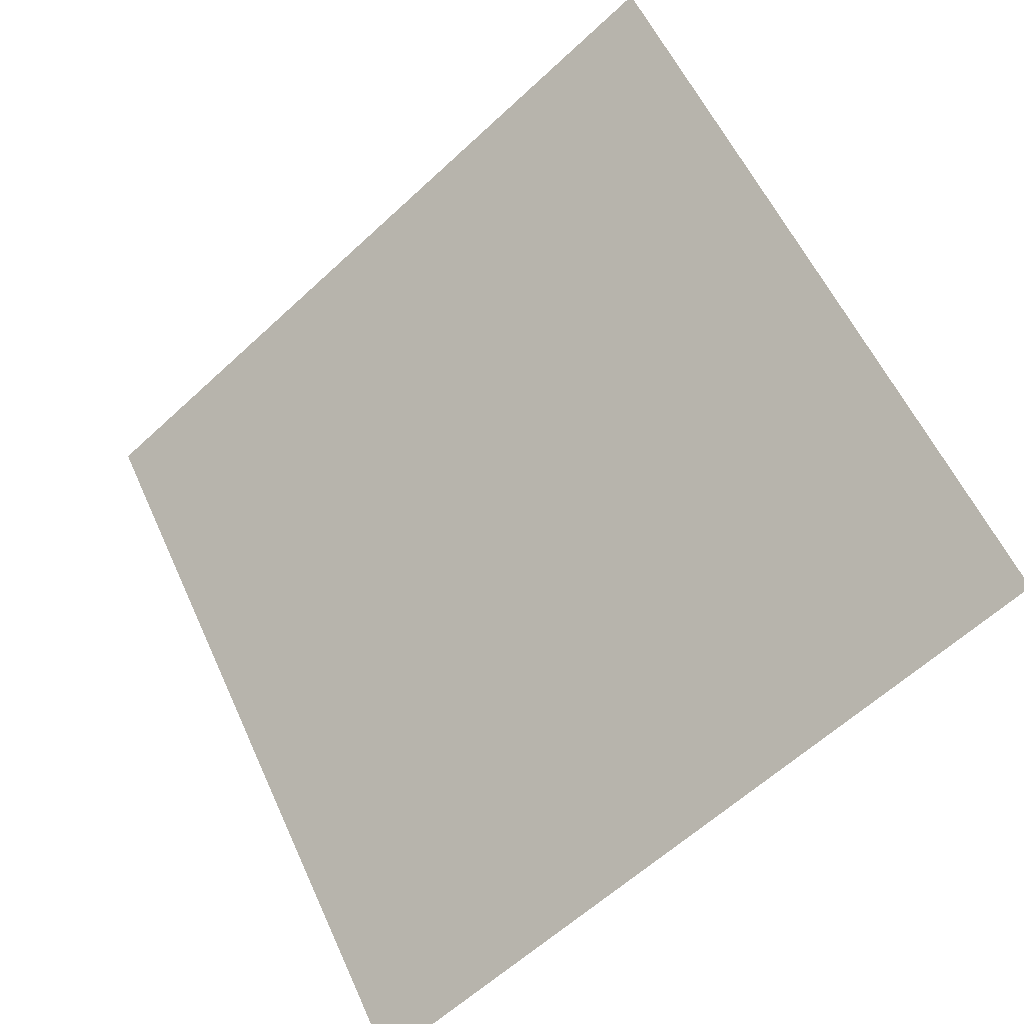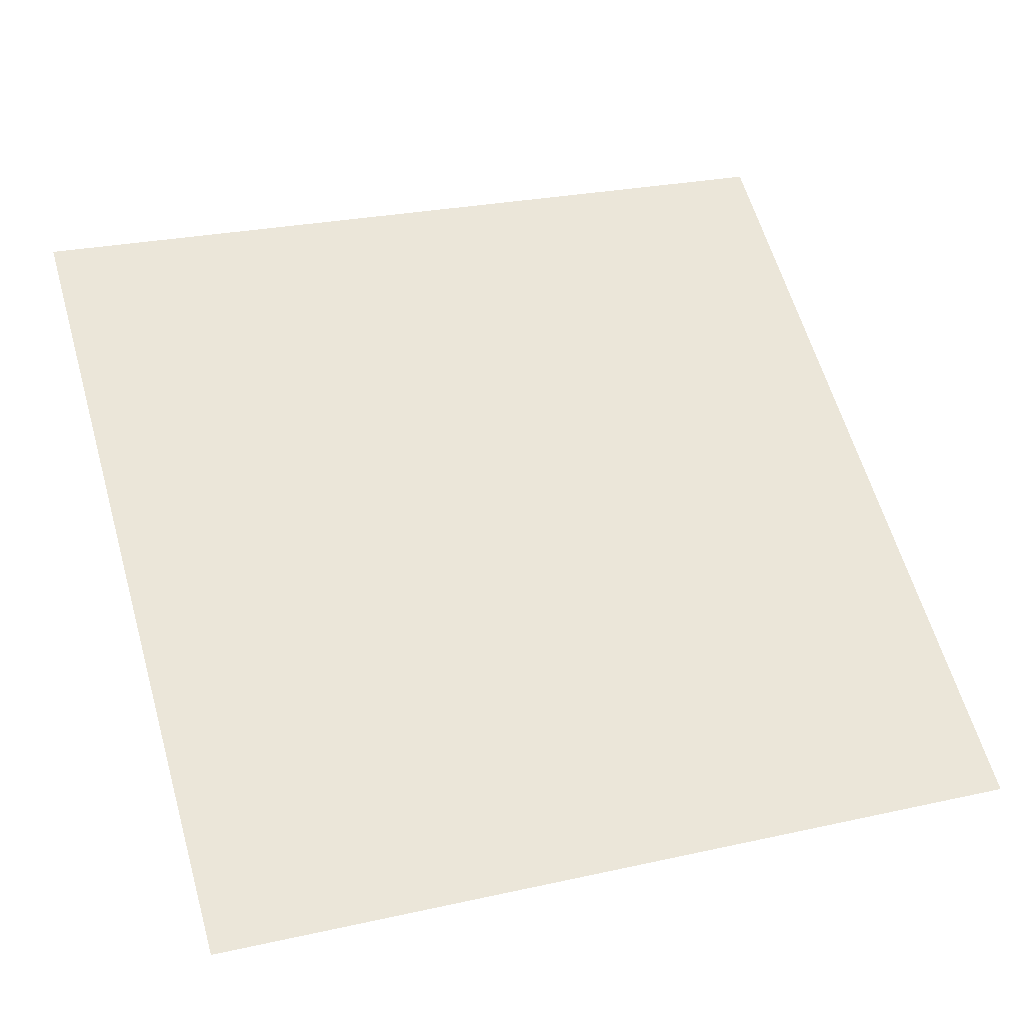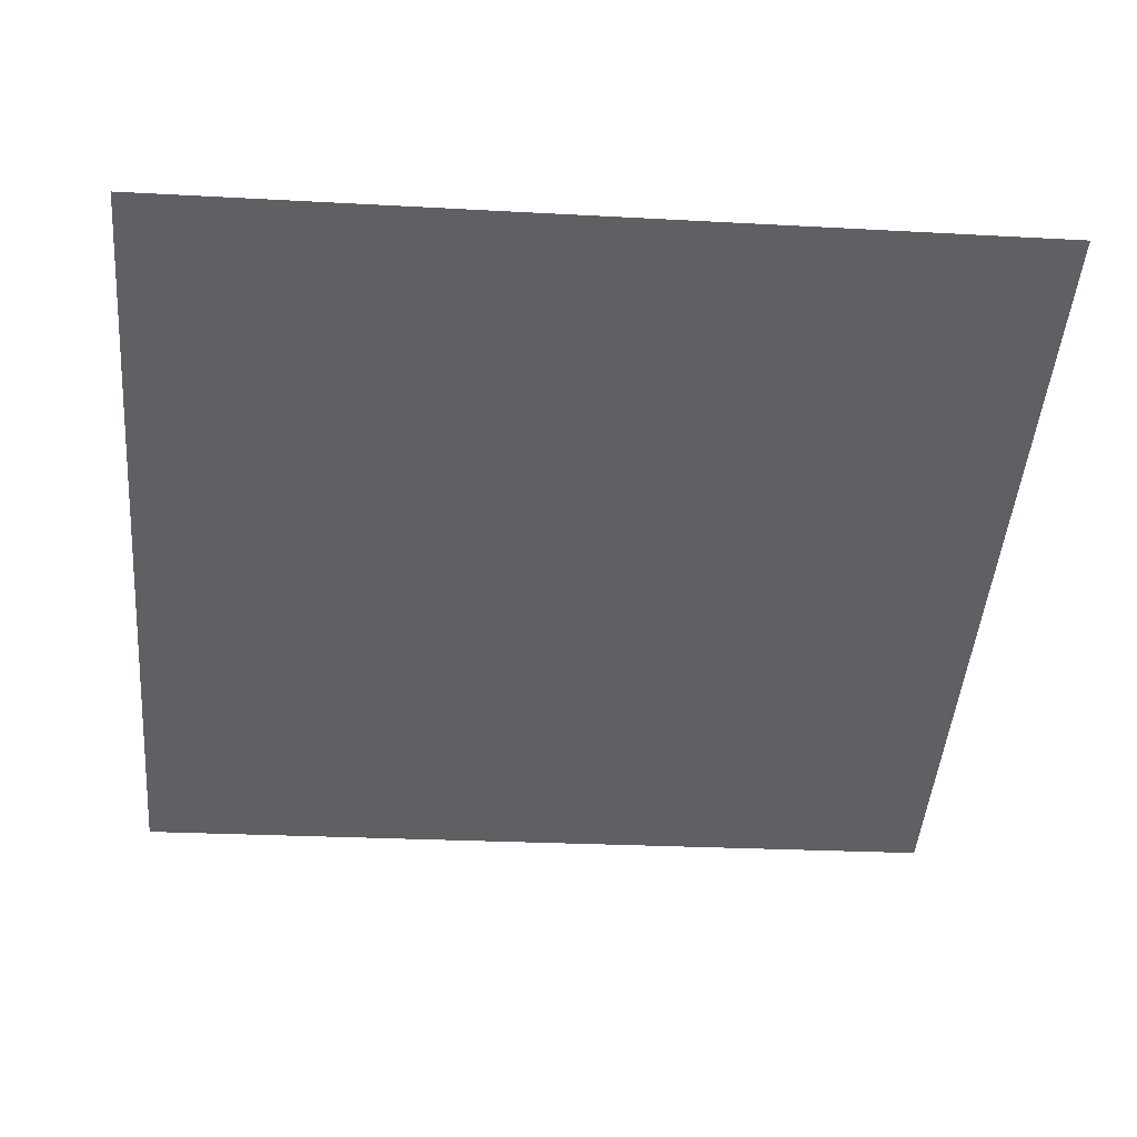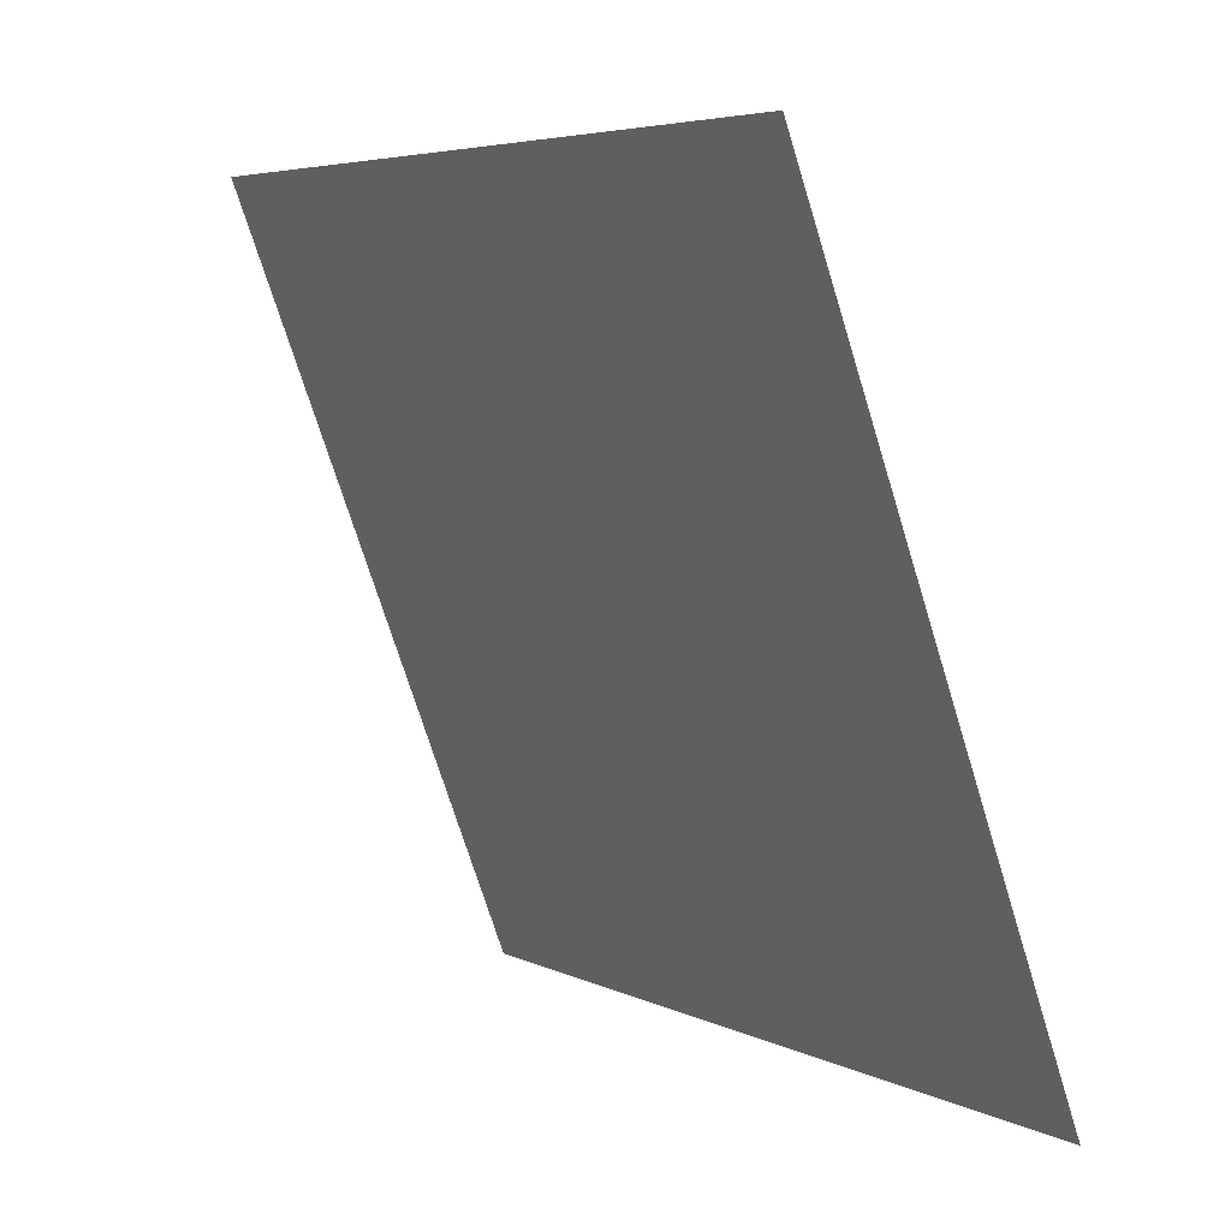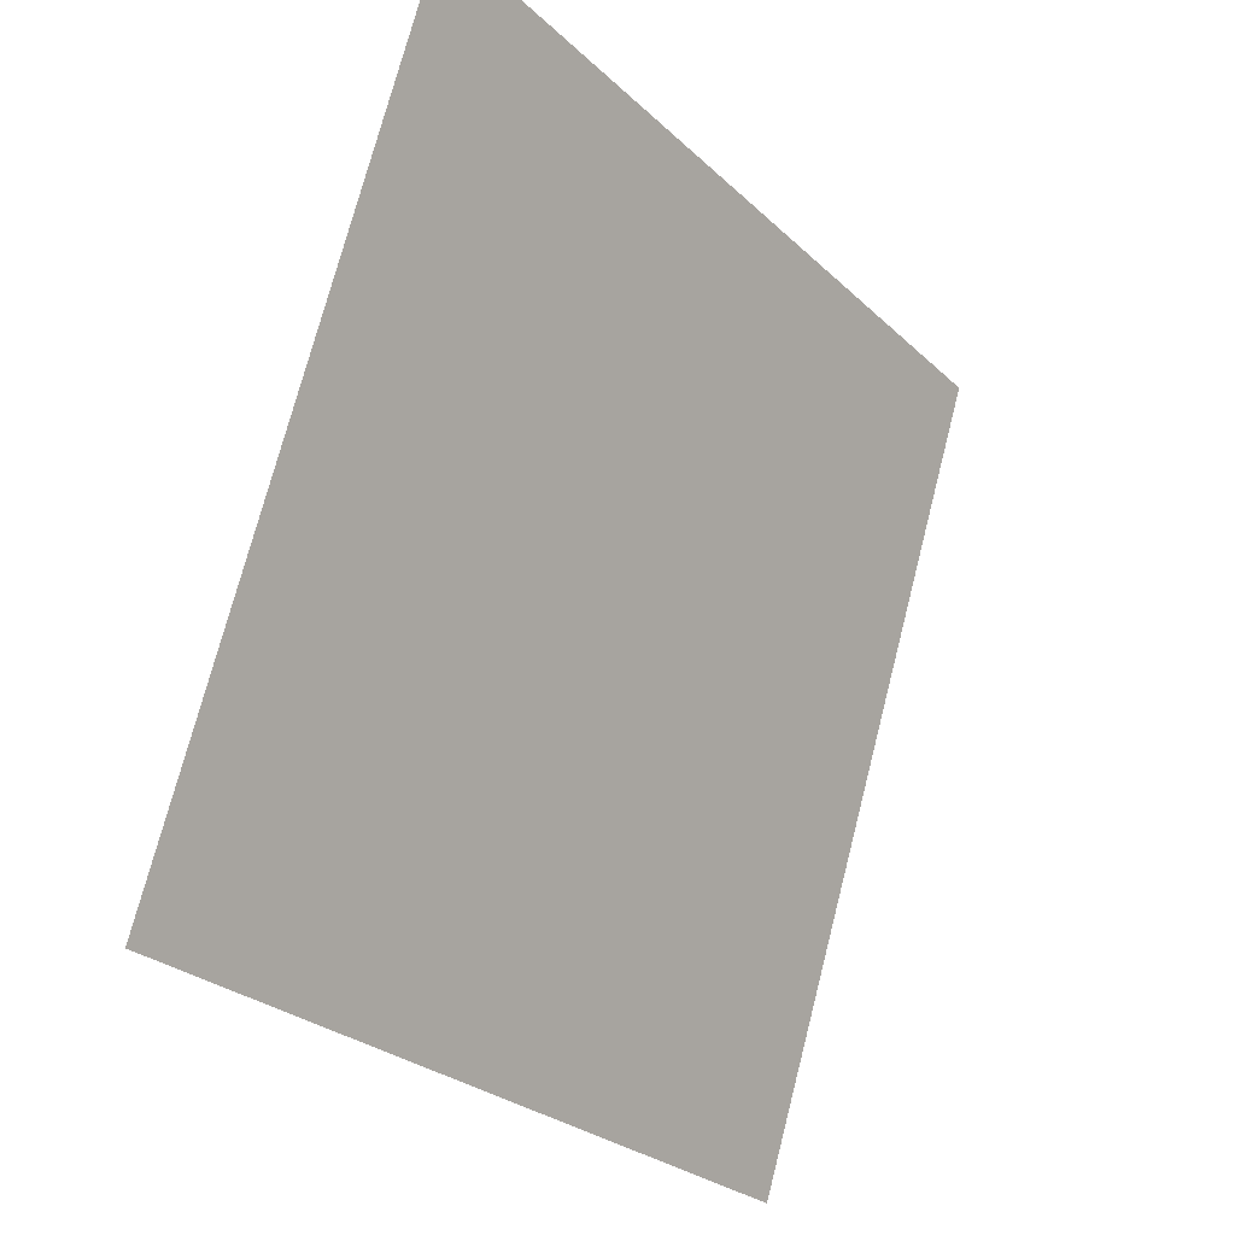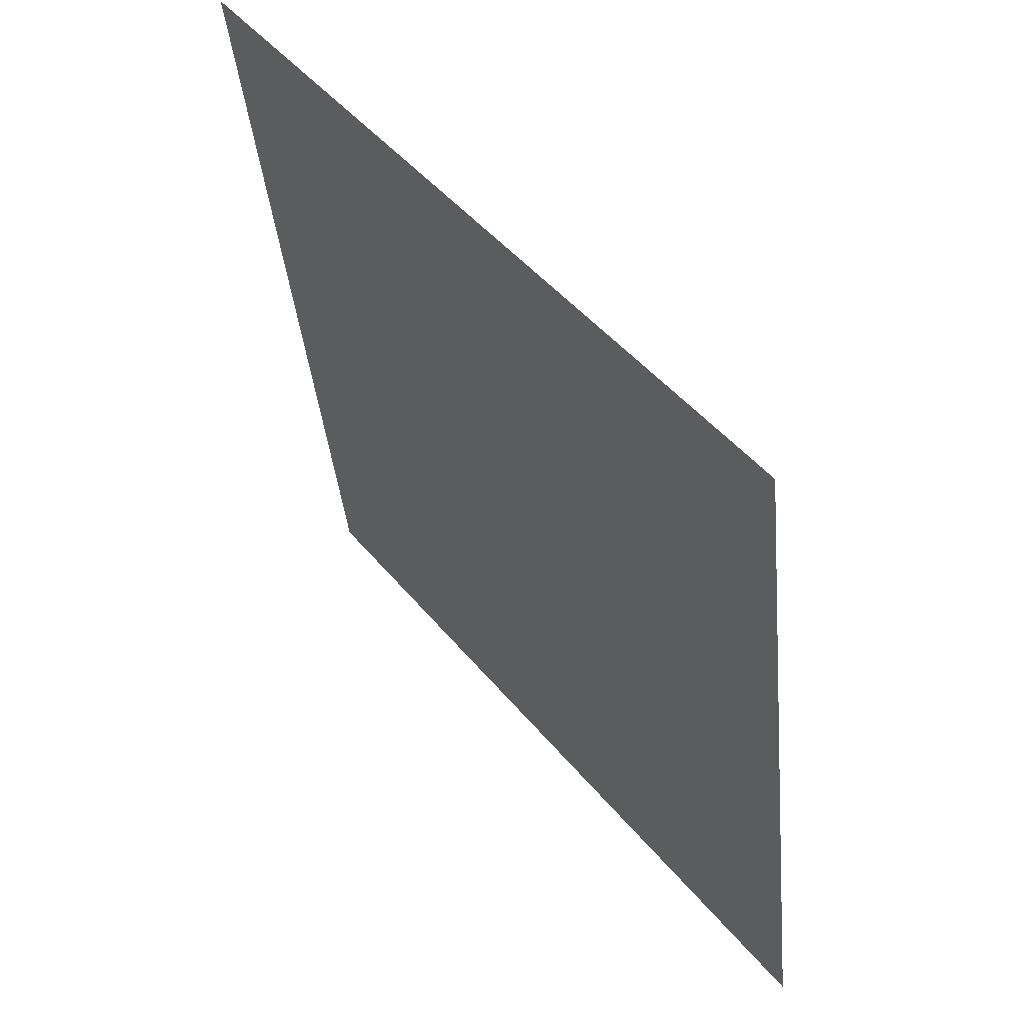
<metadata>
{"format":"obj","ext":"obj","renderer":"f3d","projection":"perspective","resolution":1024,"background":"white","views":[{"elev":58.6,"azim":-113.7,"up":"+Y"},{"elev":22.0,"azim":161.2,"up":"+Y"},{"elev":-8.9,"azim":-4.6,"up":"+Y"},{"elev":-71.9,"azim":-74.2,"up":"+Z"},{"elev":73.7,"azim":-77.0,"up":"+Z"},{"elev":-39.5,"azim":-85.7,"up":"+Z"}]}
</metadata>
<code>
v 0.01899 0.758 0.4702
v 0.01243 0.7581 0.4702
v 0.01255 0.7621 0.4755
v 0.01911 0.7619 0.4754
f 4 3 2 1

</code>
